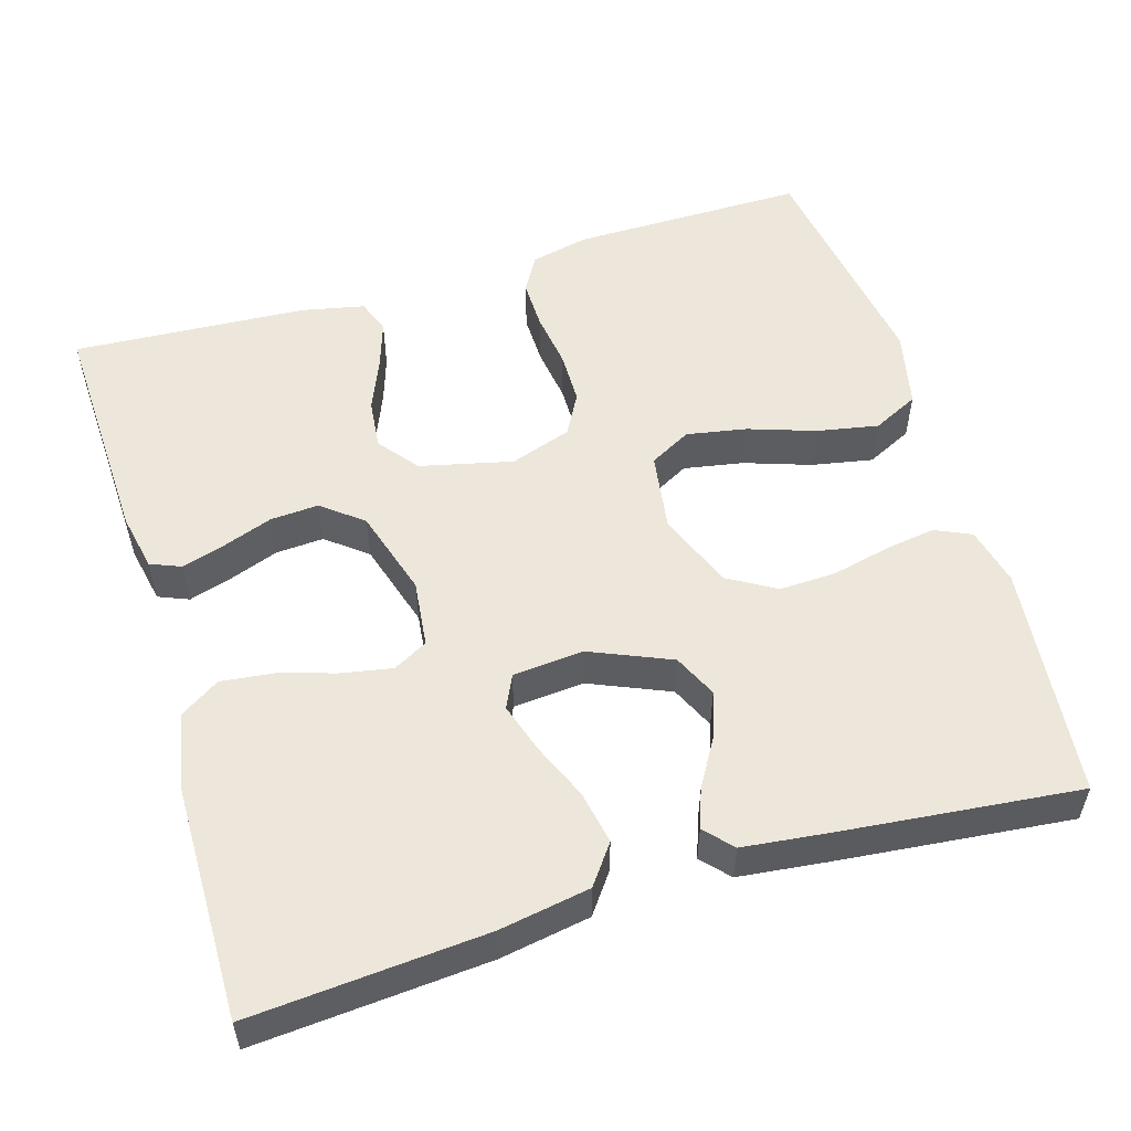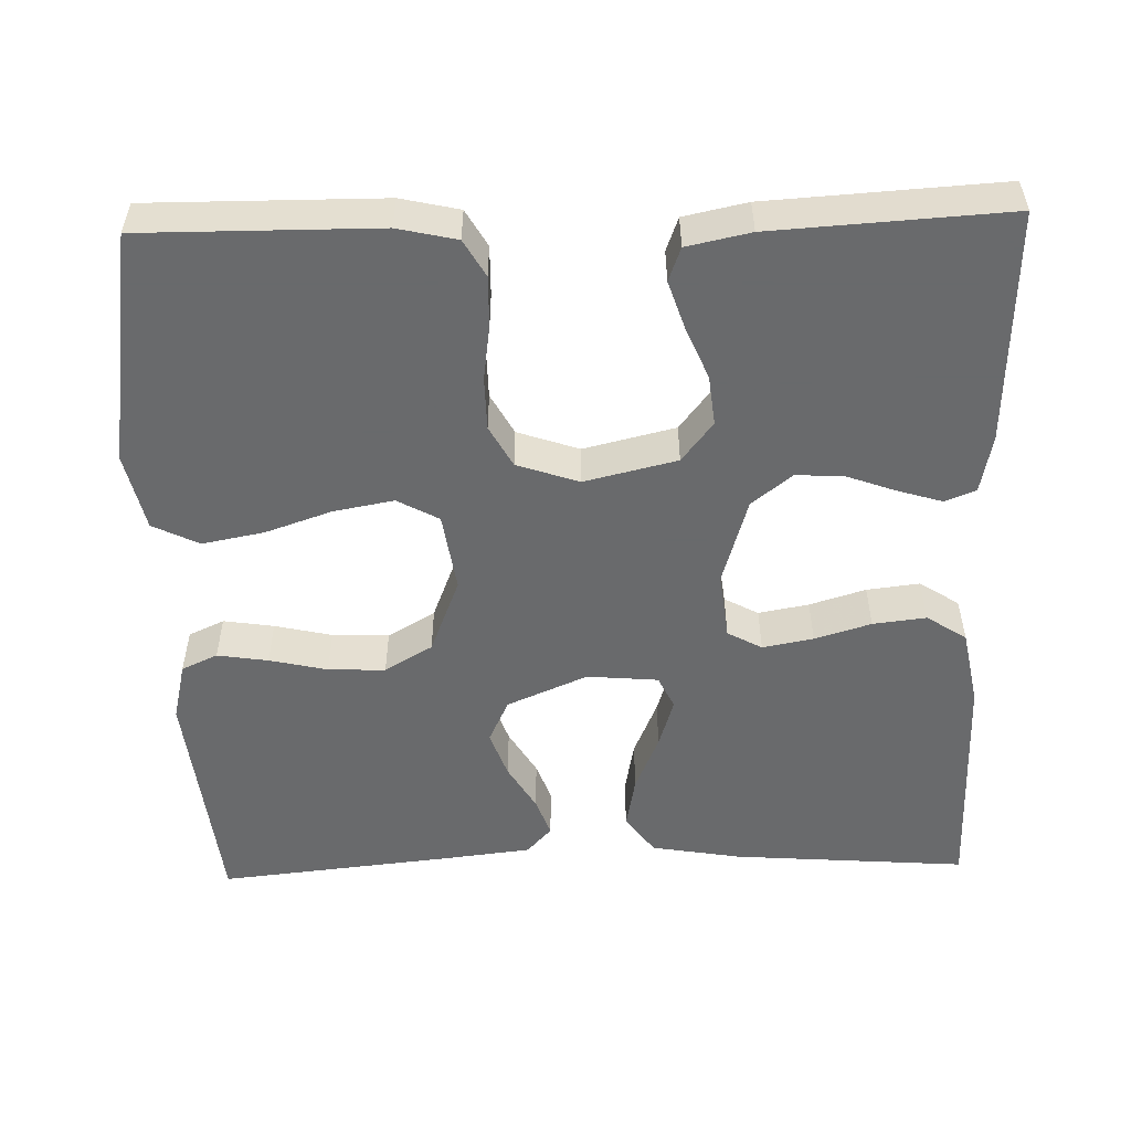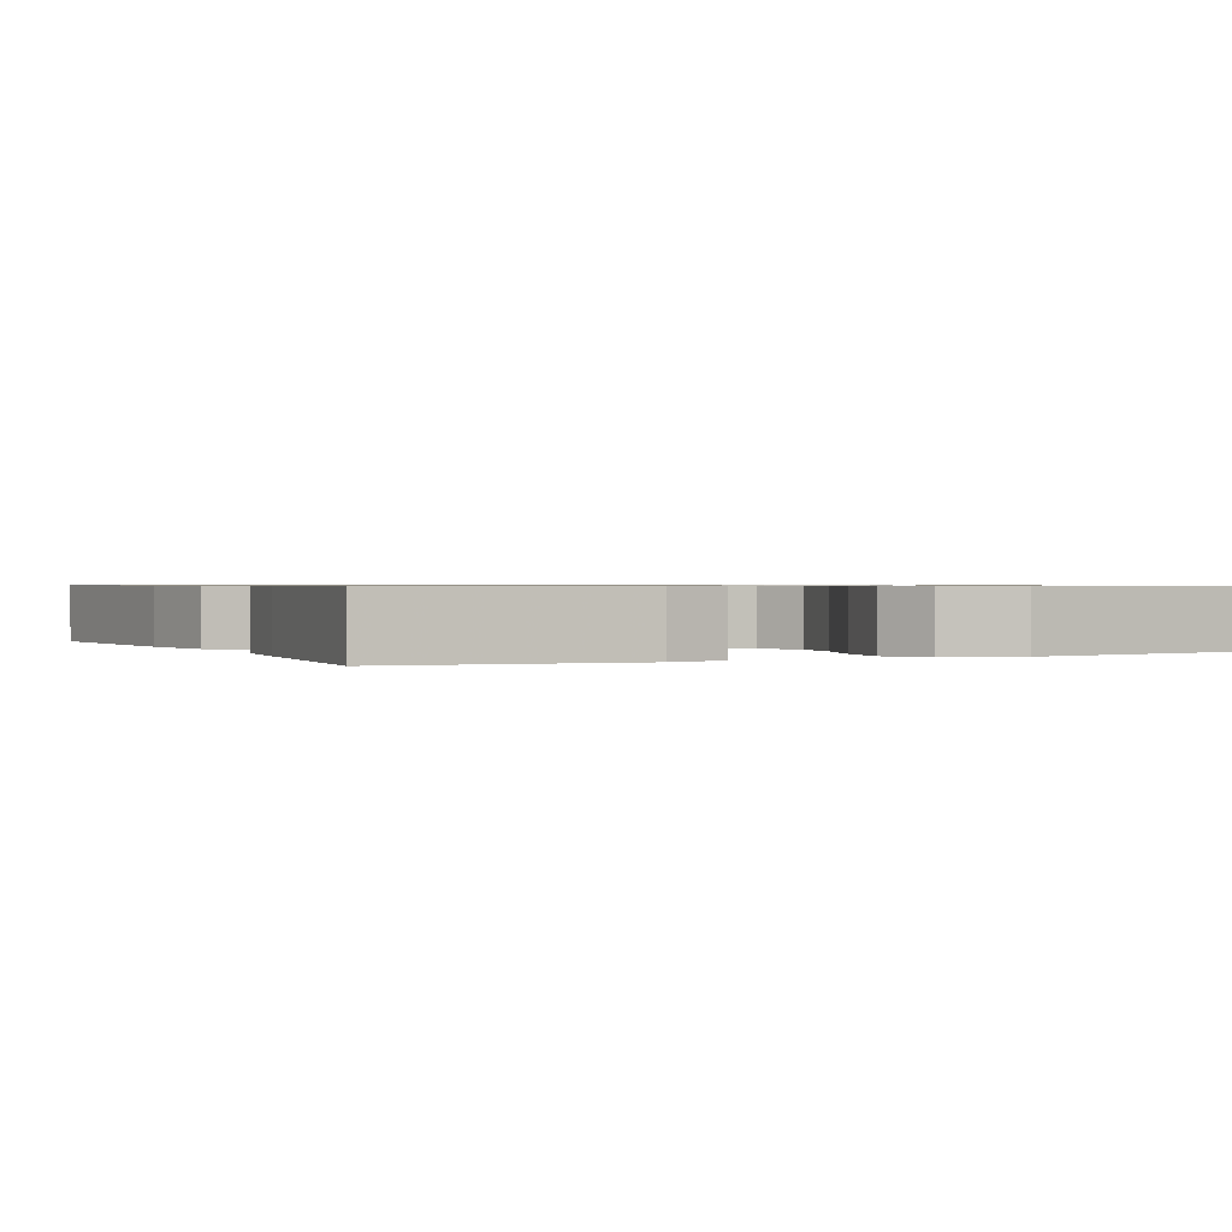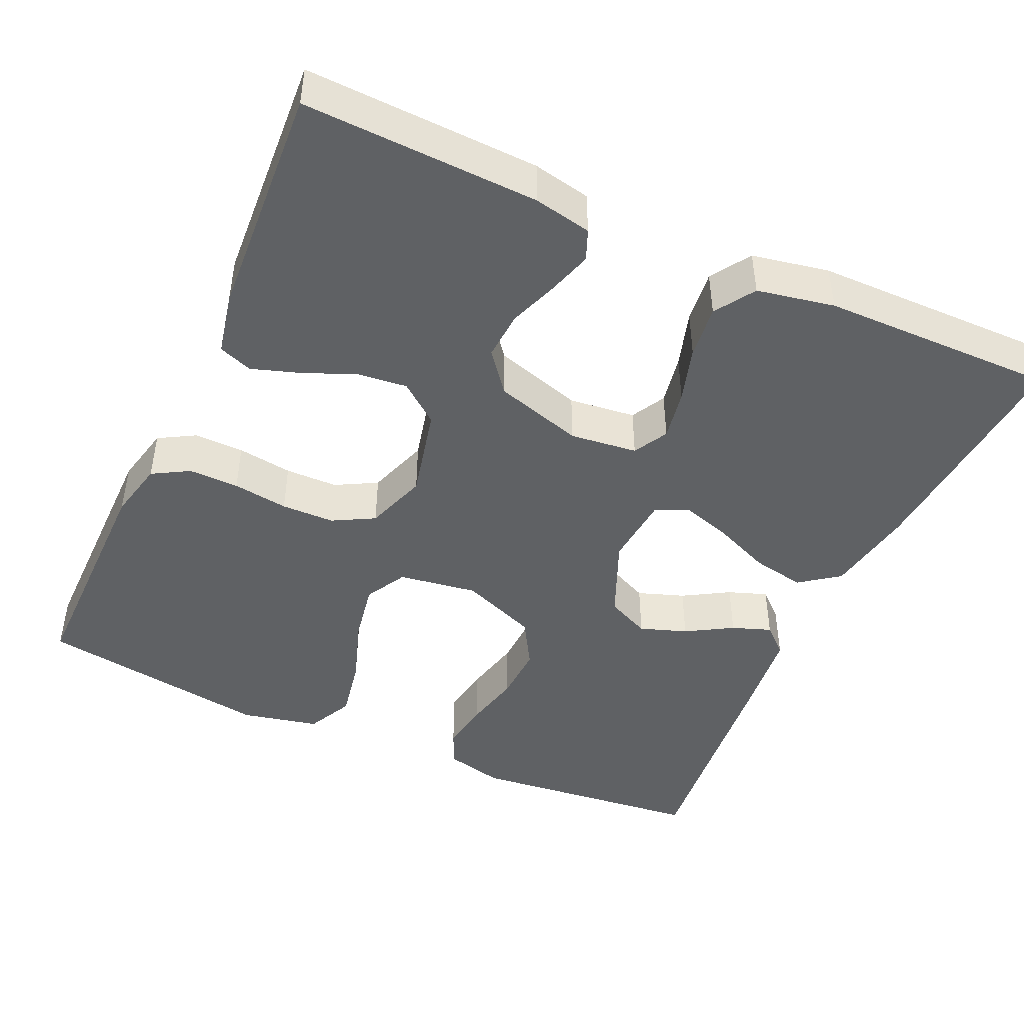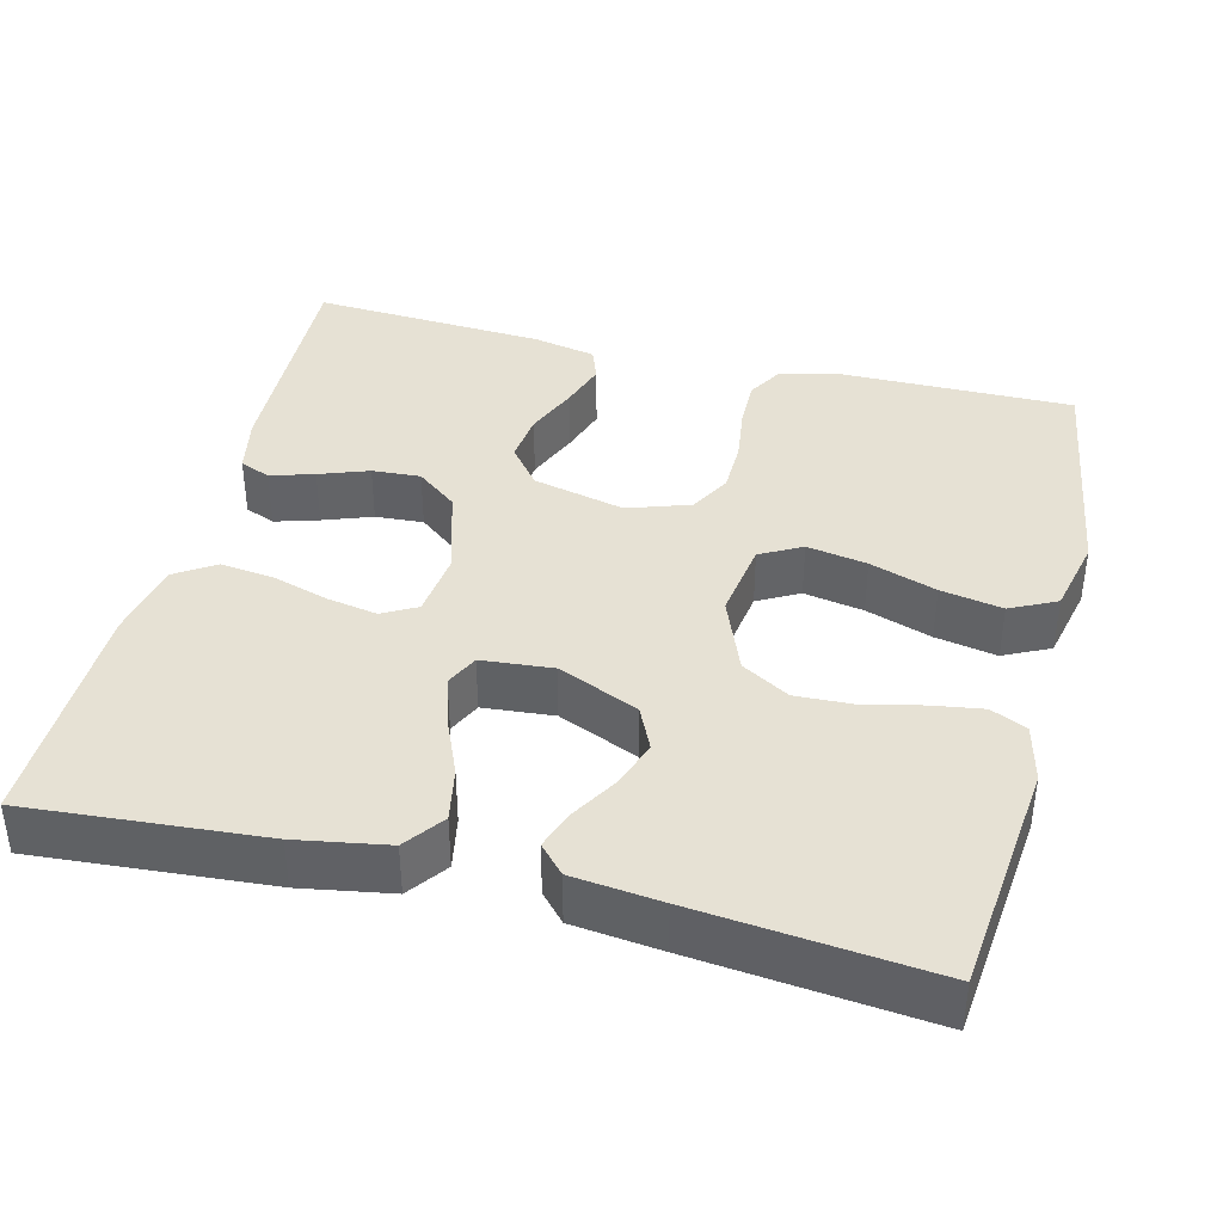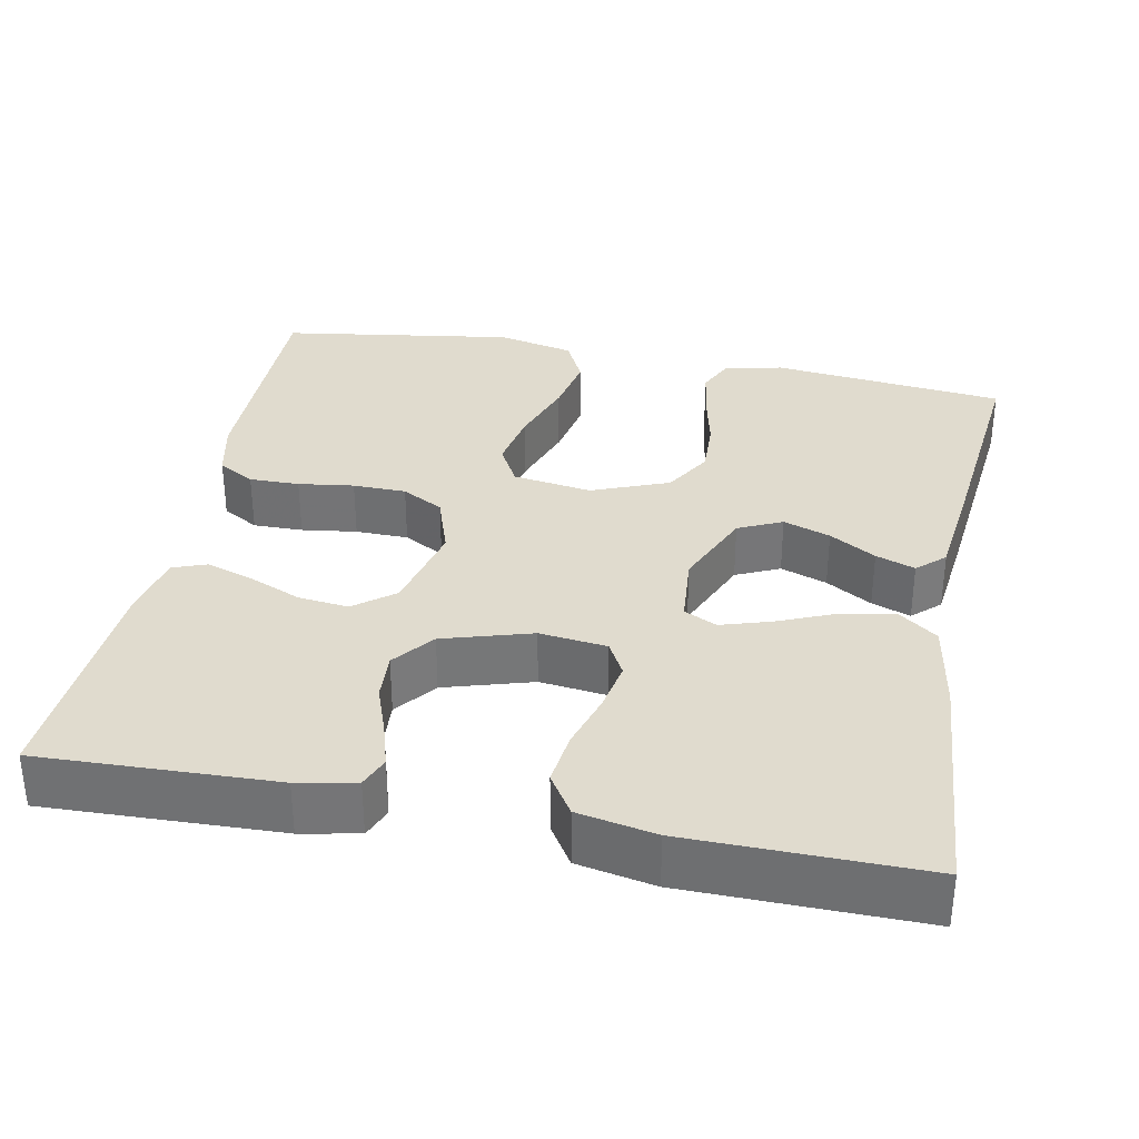
<metadata>
{"format":"obj","ext":"obj","renderer":"f3d","projection":"perspective","resolution":1024,"background":"white","views":[{"elev":54.0,"azim":-16.8,"up":"+Y"},{"elev":-52.9,"azim":-178.4,"up":"+Y"},{"elev":0.8,"azim":63.7,"up":"+Y"},{"elev":-45.4,"azim":-114.4,"up":"+Y"},{"elev":39.2,"azim":14.1,"up":"+Y"},{"elev":33.4,"azim":-78.8,"up":"+Y"}]}
</metadata>
<code>
v 0.5 0.07 0.5
v 0.532 0.07 0.2
v 0.514 0.07 0.125
v 0.468 0.07 0.104
v 0.403 0.07 0.114
v 0.329 0.07 0.131
v 0.256 0.07 0.134
v 0.195 0.07 0.098
v 0.156 0.07 0
v 0.171 0.07 -0.101
v 0.224 0.07 -0.13
v 0.301 0.07 -0.116
v 0.386 0.07 -0.087
v 0.465 0.07 -0.072
v 0.524 0.07 -0.101
v 0.546 0.07 -0.2
v 0.5 0.07 -0.5
v 0.2 0.07 -0.498
v 0.125 0.07 -0.481
v 0.098 0.07 -0.434
v 0.099 0.07 -0.37
v 0.109 0.07 -0.299
v 0.108 0.07 -0.231
v 0.079 0.07 -0.178
v 0 0.07 -0.151
v -0.118 0.07 -0.179
v -0.158 0.07 -0.23
v -0.151 0.07 -0.294
v -0.123 0.07 -0.361
v -0.103 0.07 -0.422
v -0.119 0.07 -0.465
v -0.2 0.07 -0.482
v -0.5 0.07 -0.5
v -0.489 0.07 -0.2
v -0.474 0.07 -0.126
v -0.435 0.07 -0.11
v -0.379 0.07 -0.127
v -0.316 0.07 -0.15
v -0.254 0.07 -0.154
v -0.202 0.07 -0.113
v -0.168 0.07 0
v -0.178 0.07 0.086
v -0.222 0.07 0.11
v -0.287 0.07 0.098
v -0.359 0.07 0.076
v -0.427 0.07 0.068
v -0.478 0.07 0.101
v -0.497 0.07 0.2
v -0.5 0.07 0.5
v -0.2 0.07 0.477
v -0.084 0.07 0.457
v -0.047 0.07 0.407
v -0.06 0.07 0.339
v -0.091 0.07 0.266
v -0.111 0.07 0.202
v -0.091 0.07 0.16
v 0 0.07 0.152
v 0.103 0.07 0.196
v 0.129 0.07 0.252
v 0.108 0.07 0.312
v 0.073 0.07 0.371
v 0.055 0.07 0.421
v 0.087 0.07 0.456
v 0.2 0.07 0.469
v 0.5 0 0.5
v 0.532 0 0.2
v 0.514 0 0.125
v 0.468 0 0.104
v 0.403 0 0.114
v 0.329 0 0.131
v 0.256 0 0.134
v 0.195 0 0.098
v 0.156 0 0
v 0.171 0 -0.101
v 0.224 0 -0.13
v 0.301 0 -0.116
v 0.386 0 -0.087
v 0.465 0 -0.072
v 0.524 0 -0.101
v 0.546 0 -0.2
v 0.5 0 -0.5
v 0.2 0 -0.498
v 0.125 0 -0.481
v 0.098 0 -0.434
v 0.099 0 -0.37
v 0.109 0 -0.299
v 0.108 0 -0.231
v 0.079 0 -0.178
v 0 0 -0.151
v -0.118 0 -0.179
v -0.158 0 -0.23
v -0.151 0 -0.294
v -0.123 0 -0.361
v -0.103 0 -0.422
v -0.119 0 -0.465
v -0.2 0 -0.482
v -0.5 0 -0.5
v -0.489 0 -0.2
v -0.474 0 -0.126
v -0.435 0 -0.11
v -0.379 0 -0.127
v -0.316 0 -0.15
v -0.254 0 -0.154
v -0.202 0 -0.113
v -0.168 0 0
v -0.178 0 0.086
v -0.222 0 0.11
v -0.287 0 0.098
v -0.359 0 0.076
v -0.427 0 0.068
v -0.478 0 0.101
v -0.497 0 0.2
v -0.5 0 0.5
v -0.2 0 0.477
v -0.084 0 0.457
v -0.047 0 0.407
v -0.06 0 0.339
v -0.091 0 0.266
v -0.111 0 0.202
v -0.091 0 0.16
v 0 0 0.152
v 0.103 0 0.196
v 0.129 0 0.252
v 0.108 0 0.312
v 0.073 0 0.371
v 0.055 0 0.421
v 0.087 0 0.456
v 0.2 0 0.469
f 4 5 6
f 3 4 6
f 2 3 6
f 1 2 6
f 64 1 6
f 63 64 6
f 62 63 6
f 61 62 6
f 60 61 6
f 59 60 6 7
f 58 59 7 8
f 57 58 8 9
f 56 57 9 10
f 52 53 54
f 51 52 54
f 50 51 54
f 49 50 54
f 48 49 54
f 47 48 54
f 46 47 54
f 45 46 54
f 44 45 54
f 43 44 54 55
f 42 43 55 56
f 36 37 38
f 35 36 38
f 34 35 38
f 33 34 38
f 32 33 38
f 31 32 38
f 30 31 38
f 29 30 38
f 28 29 38
f 27 28 38 39
f 26 27 39 40
f 20 21 22
f 19 20 22
f 18 19 22
f 17 18 22
f 16 17 22
f 15 16 22
f 14 15 22
f 13 14 22
f 12 13 22
f 11 12 22 23
f 10 11 23 24
f 10 24 25
f 56 10 25
f 42 56 25
f 41 42 25
f 25 26 40 41
f 70 69 68
f 70 68 67
f 70 67 66
f 70 66 65
f 70 65 128
f 70 128 127
f 70 127 126
f 70 126 125
f 70 125 124
f 71 70 124 123
f 72 71 123 122
f 73 72 122 121
f 74 73 121 120
f 118 117 116
f 118 116 115
f 118 115 114
f 118 114 113
f 118 113 112
f 118 112 111
f 118 111 110
f 118 110 109
f 118 109 108
f 119 118 108 107
f 120 119 107 106
f 102 101 100
f 102 100 99
f 102 99 98
f 102 98 97
f 102 97 96
f 102 96 95
f 102 95 94
f 102 94 93
f 102 93 92
f 103 102 92 91
f 104 103 91 90
f 86 85 84
f 86 84 83
f 86 83 82
f 86 82 81
f 86 81 80
f 86 80 79
f 86 79 78
f 86 78 77
f 86 77 76
f 87 86 76 75
f 88 87 75 74
f 89 88 74
f 89 74 120
f 89 120 106
f 89 106 105
f 105 104 90 89
f 1 65 66 2
f 2 66 67 3
f 3 67 68 4
f 4 68 69 5
f 5 69 70 6
f 6 70 71 7
f 7 71 72 8
f 8 72 73 9
f 9 73 74 10
f 10 74 75 11
f 11 75 76 12
f 12 76 77 13
f 13 77 78 14
f 14 78 79 15
f 15 79 80 16
f 16 80 81 17
f 17 81 82 18
f 18 82 83 19
f 19 83 84 20
f 20 84 85 21
f 21 85 86 22
f 22 86 87 23
f 23 87 88 24
f 24 88 89 25
f 25 89 90 26
f 26 90 91 27
f 27 91 92 28
f 28 92 93 29
f 29 93 94 30
f 30 94 95 31
f 31 95 96 32
f 32 96 97 33
f 33 97 98 34
f 34 98 99 35
f 35 99 100 36
f 36 100 101 37
f 37 101 102 38
f 38 102 103 39
f 39 103 104 40
f 40 104 105 41
f 41 105 106 42
f 42 106 107 43
f 43 107 108 44
f 44 108 109 45
f 45 109 110 46
f 46 110 111 47
f 47 111 112 48
f 48 112 113 49
f 49 113 114 50
f 50 114 115 51
f 51 115 116 52
f 52 116 117 53
f 53 117 118 54
f 54 118 119 55
f 55 119 120 56
f 56 120 121 57
f 57 121 122 58
f 58 122 123 59
f 59 123 124 60
f 60 124 125 61
f 61 125 126 62
f 62 126 127 63
f 63 127 128 64
f 64 128 65 1

</code>
